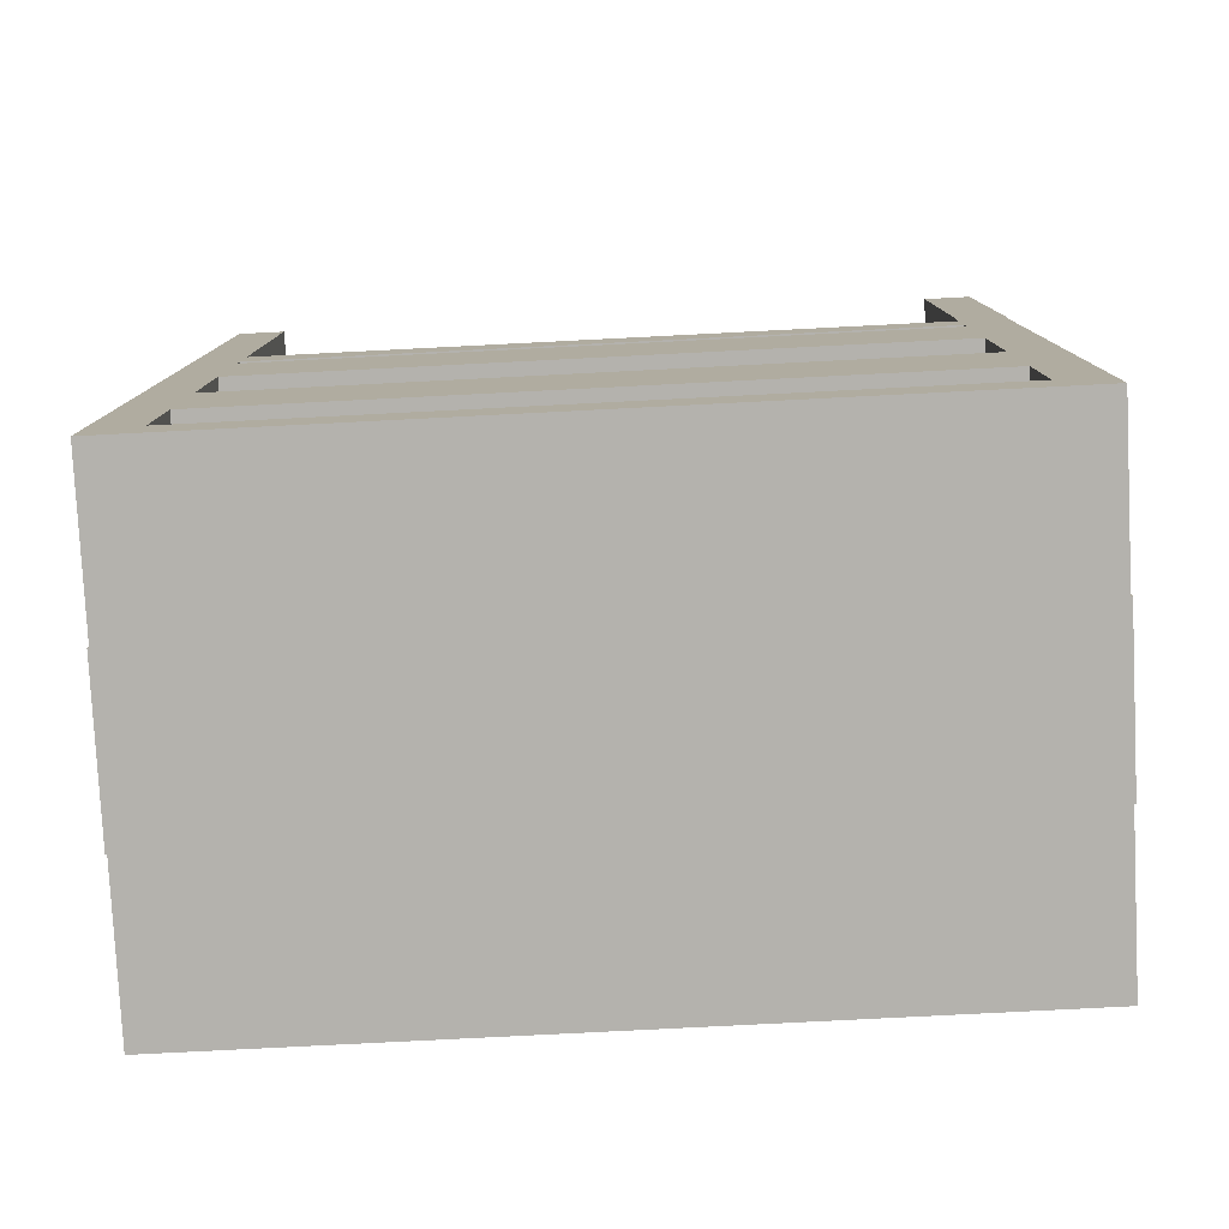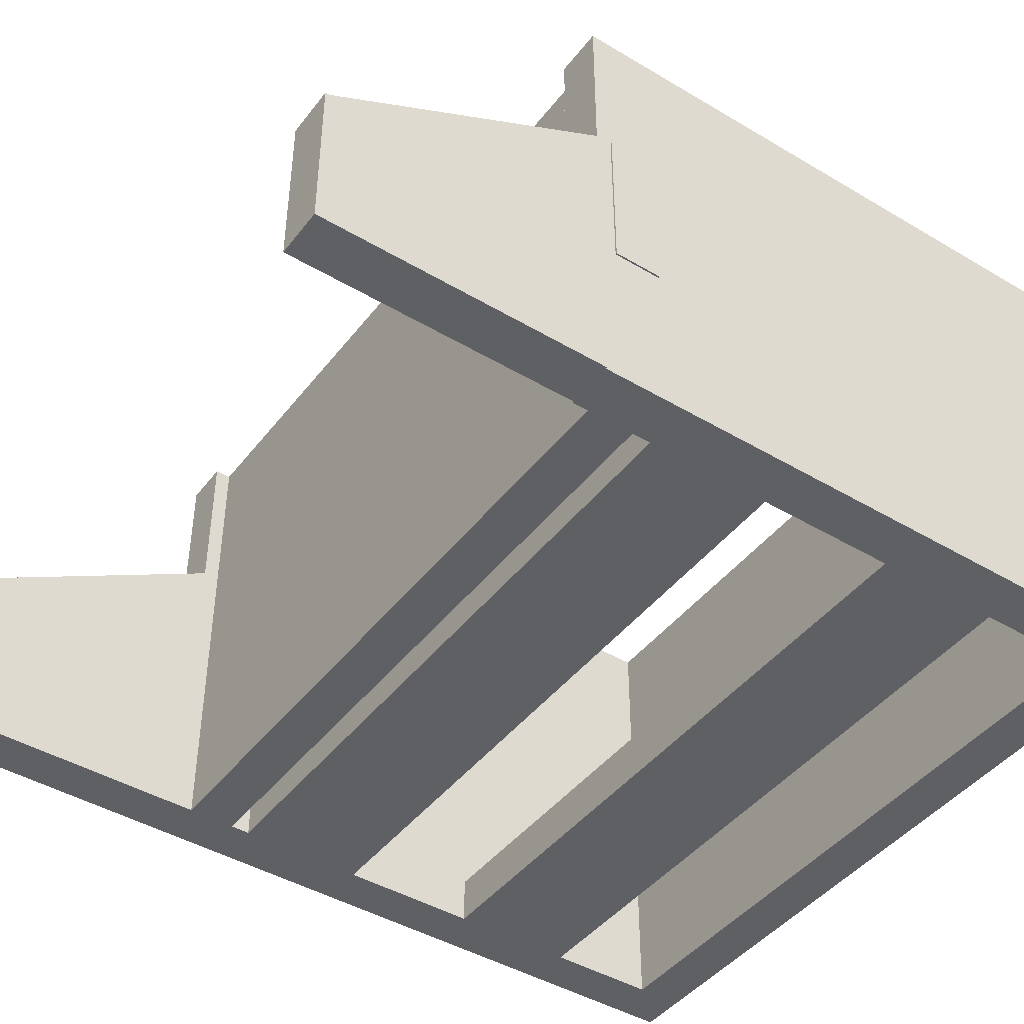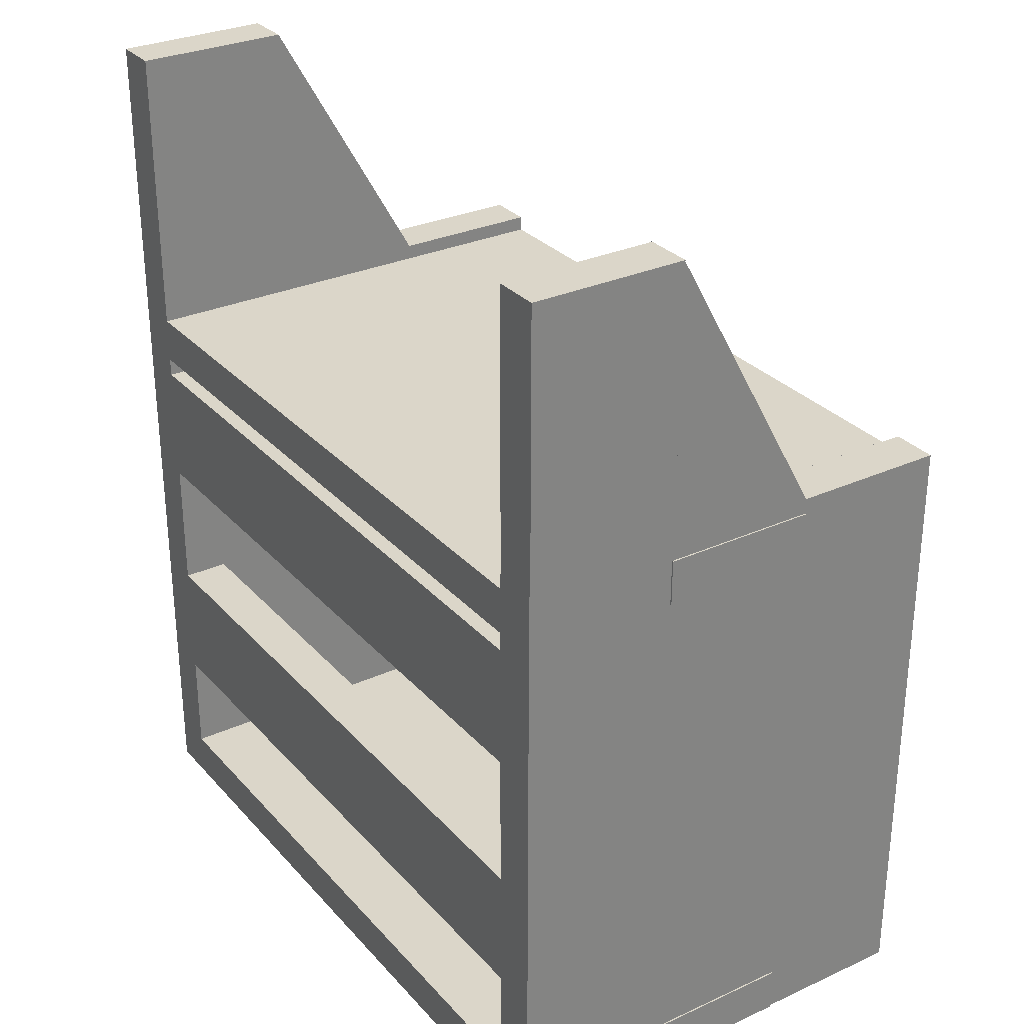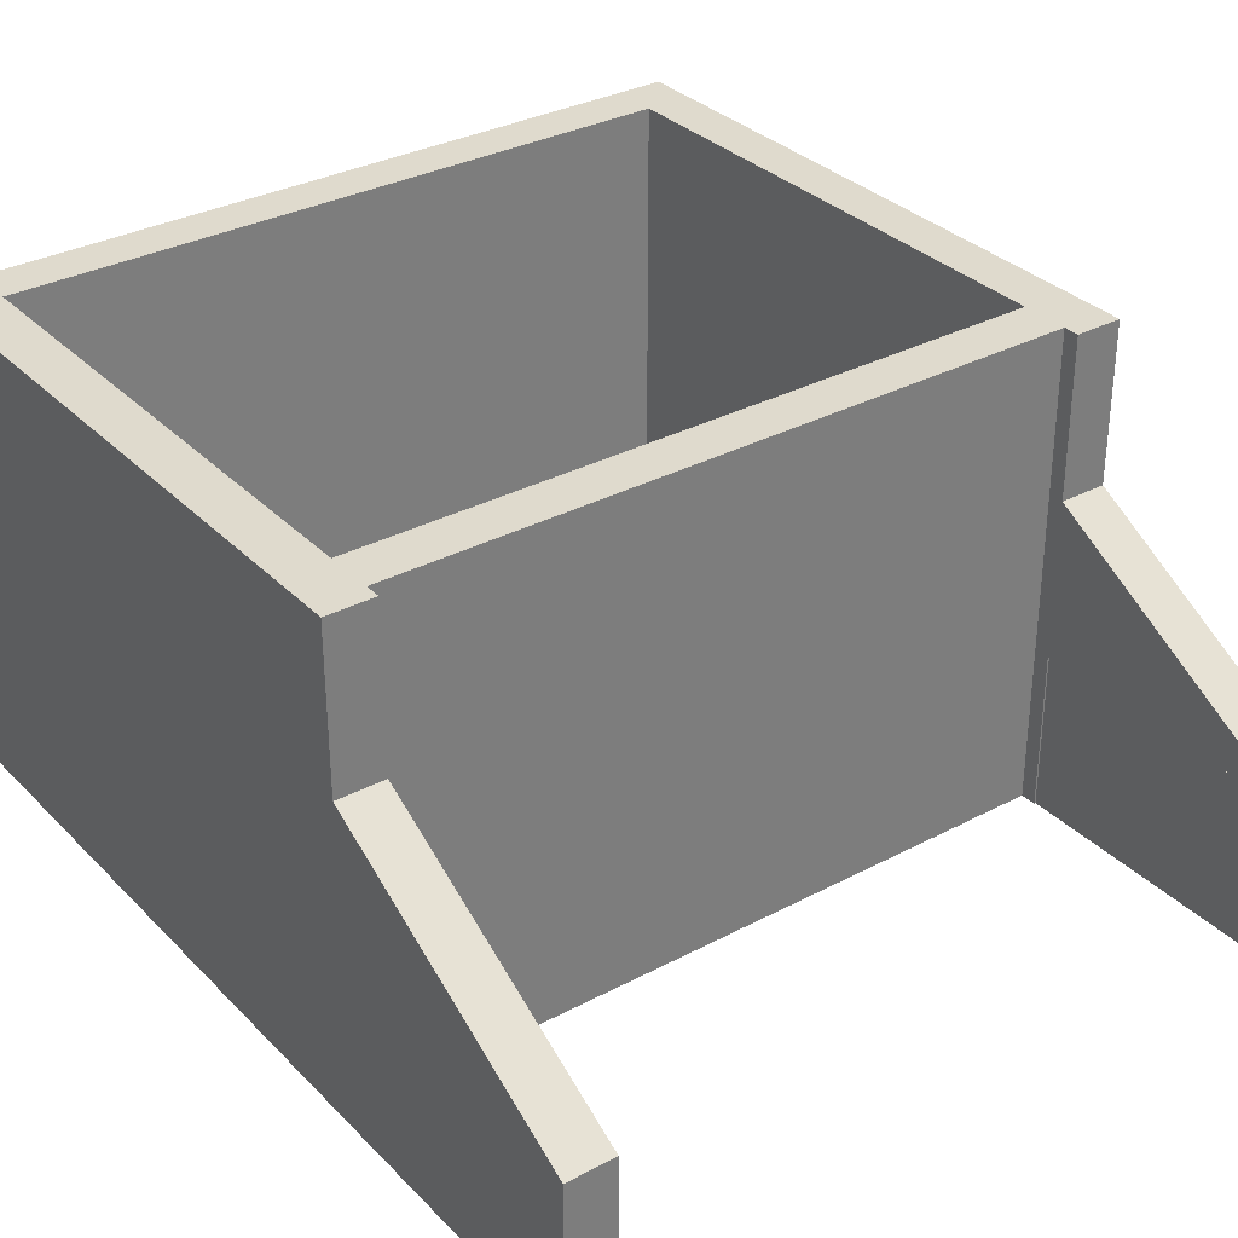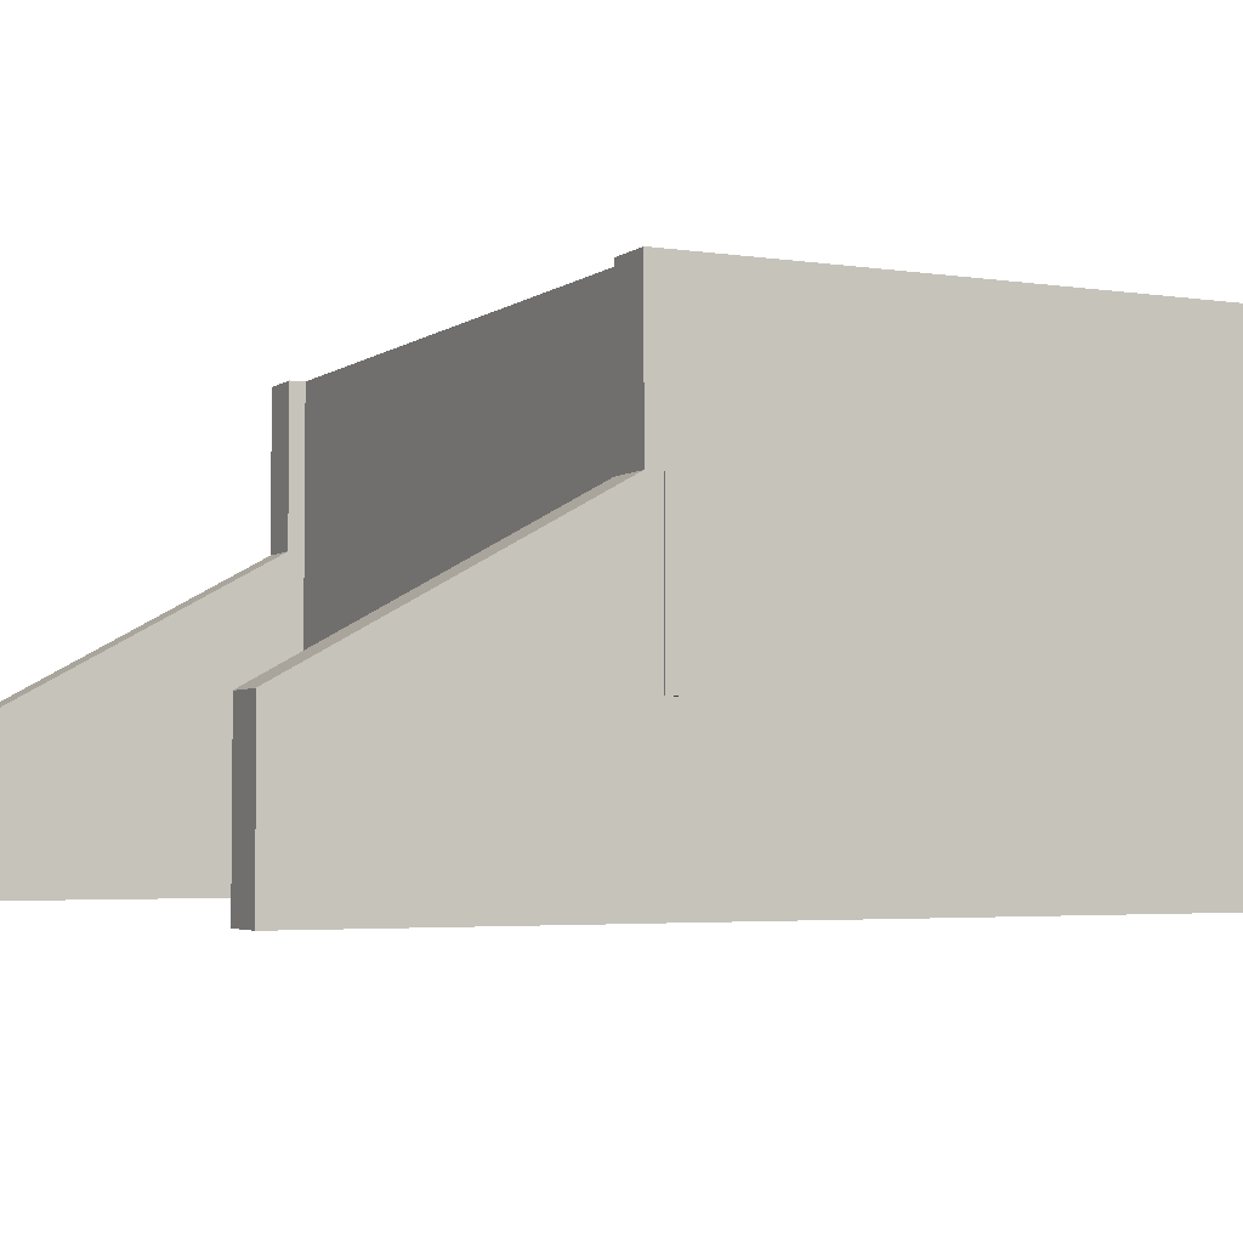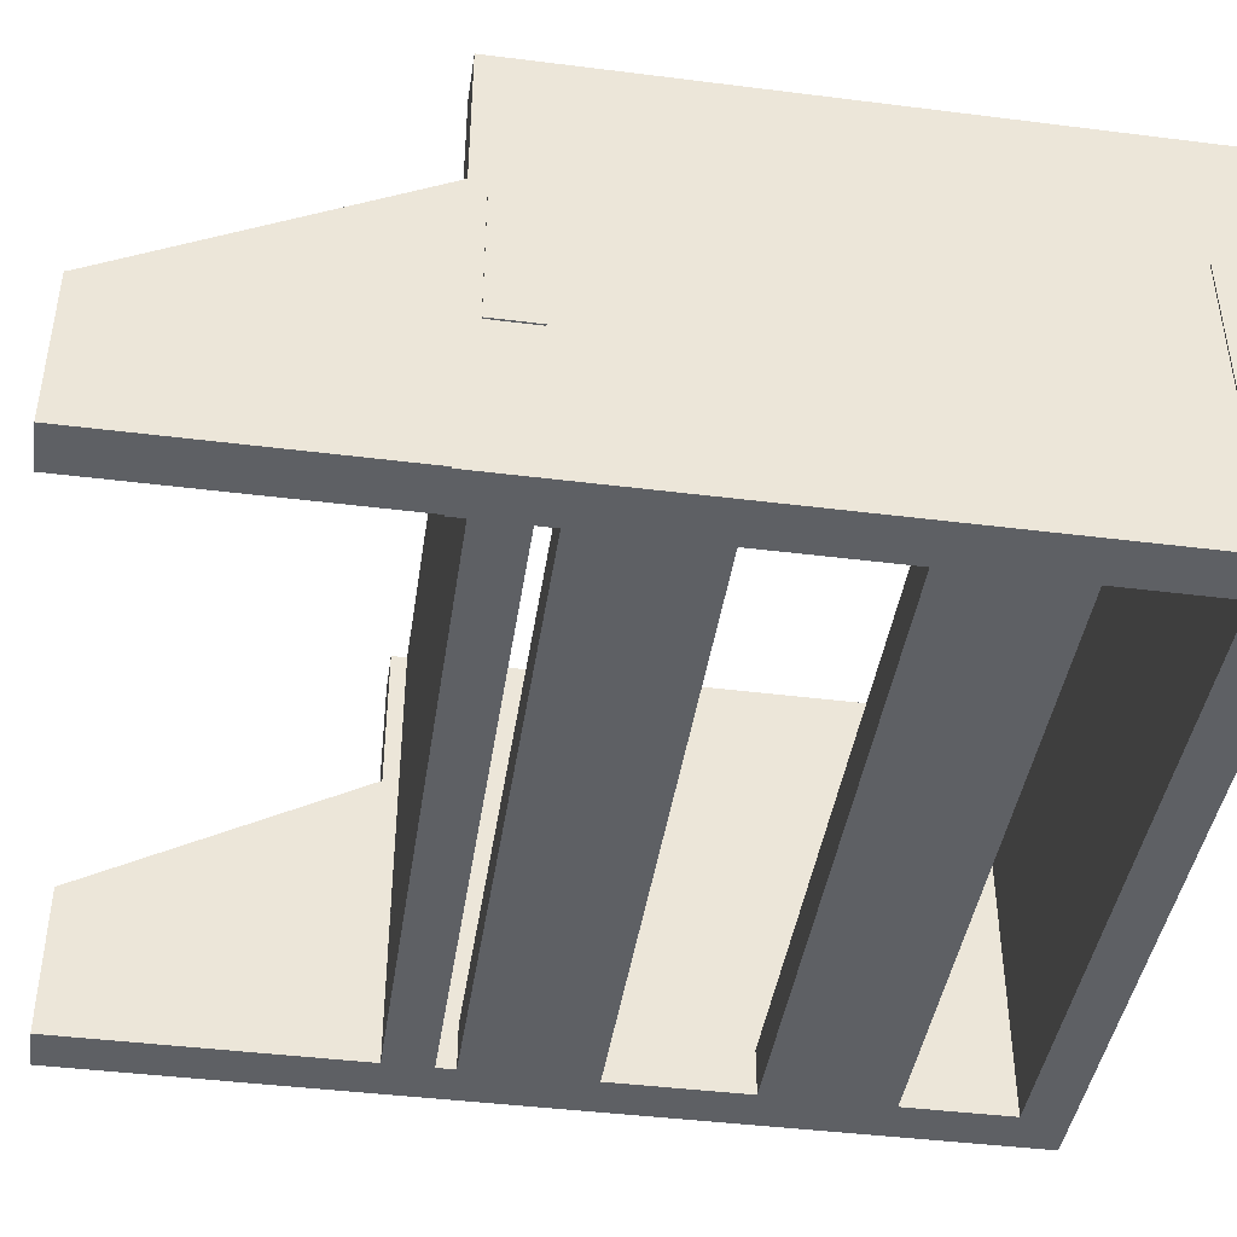
<metadata>
{"format":"obj","ext":"obj","renderer":"f3d","projection":"perspective","resolution":1024,"background":"white","views":[{"elev":-79.5,"azim":2.9,"up":"+Z"},{"elev":-44.1,"azim":55.1,"up":"+Y"},{"elev":29.9,"azim":56.5,"up":"+Z"},{"elev":32.6,"azim":-36.4,"up":"+Y"},{"elev":-3.7,"azim":63.6,"up":"+Y"},{"elev":-42.9,"azim":81.5,"up":"+Y"}]}
</metadata>
<code>
o obj_0
v 2.5 		-151 		290
v 2.5 		-201 		290
v 2.5 		-201 		200
v 2.5 		-151 		200
v 2.5 		-151 		195
v 2.5 		-151 		180
v 2.5 		-101 		180
v 2.5 		-101 		195
v 2.5 		-151 		15
v 2.5 		-151 		0
v 2.5 		-101 		0
v 2.5 		-101 		15
v 2 		-201 		200
v 2 		-151 		200
v 2 		-151 		290
v 2 		-101 		195
v 2 		-151 		195
v 2 		-151 		180
v 2 		-101 		180
v 2 		-101 		200
v -219.5 		-201 		180
v -219.5 		-151 		180
v -13 		-51 		200
v -219.5 		-151 		180
v 2 		-151 		15
v 2 		-101 		15
v -219.5 		-201 		180
v 2 		-51 		200
v -220 		-201 		195
v -220 		-201 		195
v -13 		-101 		195
v -20 		-101 		195
v -20 		-151 		195
v -13 		-151 		195
v -13 		-186 		174
v -13 		-201 		174
v -13 		-201 		134
v -13 		-186 		134
v -20 		-201 		180
v -20 		-151 		180
v -13 		-186 		90
v -13 		-201 		90
v -13 		-201 		50
v -20 		-101 		180
v -13 		-186 		50
v -20 		-51 		180
v -20 		-201 		195
v -20 		-201 		195
v -20 		-51 		195
v -20 		-51 		195
v -227 		-151 		290
v -242 		-151 		290
v -242 		-201 		290
v -227 		-201 		290
v -227 		-51 		200
v -242 		-51 		200
v -242 		-101 		200
v -227 		-101 		200
v -220 		-151 		195
v -227 		-201 		15
v -227 		-201 		50
v -227 		-201 		90
v -227 		-201 		134
v -227 		-201 		174
v -227 		-201 		180
v -227 		-201 		195
v -227 		-51 		195
v -227 		-51 		180
v -227 		-51 		15
v -13 		-101 		180
v -20 		-101 		180
v -20 		-51 		180
v -13 		-51 		180
v -13 		-201 		180
v -20 		-201 		180
v -20 		-151 		180
v -13 		-151 		180
v -13 		-101 		180
v 2 		-101 		0
v 2 		-51 		0
v -13 		-51 		15
v -13 		-151 		180
v -13 		-151 		195
v -20 		-151 		195
v -13 		-201 		195
v -13 		-51 		195
v -20 		-101 		195
v -13 		-101 		195
v -242.5 		-101 		15
v -242.5 		-101 		0
v -242.5 		-151 		0
v -242.5 		-151 		15
v -227 		-151 		195
v -13 		-151 		200
v -13 		-151 		290
v -13 		-101 		200
v -227 		-186 		174
v -227 		-186 		134
v -227 		-186 		90
v -227 		-186 		50
v -13 		-201 		200
v -227 		-151 		180
v -227 		-151 		180
v -13 		-201 		15
v -220 		-151 		195
v -227 		-151 		195
v -242 		-101 		15
v -242 		-151 		15
v -242 		-201 		0
v -242 		-151 		0
v -242 		-51 		0
v -242 		-101 		0
v -12.5 		-151 		290
v -12.5 		-201 		290
v -12.5 		-201 		200
v -12.5 		-151 		200
v 2 		-201 		0
v 2 		-151 		0
g group_0_14860437
f 1 2 3
f 1 3 4
f 5 6 7
f 5 7 8
f 9 10 11
f 9 11 12
f 2 13 3
f 4 14 15
f 4 15 1
f 15 2 1
f 4 3 13
f 4 13 14
f 8 16 17
f 8 17 5
f 6 18 19
f 6 19 7
f 17 18 6
f 17 6 5
f 8 7 19
f 8 19 16
f 20 15 14
f 16 20 14
f 16 14 17
f 18 25 26
f 18 26 19
f 27 65 21
f 17 14 13
f 13 117 18
f 13 18 17
f 28 20 16
f 19 26 80
f 30 65 27
f 39 47 27
f 80 28 19
f 16 19 28
f 31 32 33
f 31 33 34
f 43 61 100
f 43 100 45
f 42 61 43
f 99 41 100
f 99 42 41
f 24 39 27
f 24 68 44
f 39 24 40
f 44 40 24
f 80 79 112
f 27 47 30
f 29 30 48
f 48 30 47
f 46 68 50
f 49 50 67
f 51 52 53
f 51 53 54
f 55 56 57
f 55 57 58
f 27 21 22
f 27 22 24
f 59 29 48
f 62 63 109
f 53 109 63
f 53 63 64
f 65 53 64
f 66 53 65
f 97 64 36
f 68 56 67
f 69 111 68
f 55 67 56
f 45 100 41
f 64 37 36
f 70 71 72
f 70 72 73
f 74 75 76
f 74 76 77
f 46 73 72
f 26 79 80
f 78 44 71
f 78 71 70
f 40 82 77
f 40 77 76
f 74 39 75
f 12 11 79
f 12 79 26
f 82 40 44
f 82 44 78
f 46 72 71
f 46 71 44
f 83 84 47
f 83 47 85
f 40 76 75
f 40 75 39
f 74 85 39
f 47 39 85
f 48 47 84
f 48 84 33
f 33 84 83
f 33 83 34
f 50 49 32
f 50 32 87
f 86 50 87
f 86 87 88
f 89 90 91
f 89 91 92
f 86 46 50
f 31 88 87
f 31 87 32
f 94 95 96
f 96 31 34
f 96 34 94
f 37 63 98
f 64 63 37
f 99 62 42
f 62 61 42
f 78 70 77
f 78 77 82
f 94 34 101
f 102 22 65
f 21 65 22
f 73 81 70
f 36 74 35
f 77 35 74
f 103 24 22
f 103 22 102
f 38 70 41
f 42 37 41
f 37 38 41
f 46 44 68
f 35 77 38
f 103 68 24
f 43 45 104
f 45 41 81
f 105 106 66
f 105 66 30
f 41 70 81
f 66 65 30
f 34 83 85
f 34 85 101
f 93 106 105
f 93 105 59
f 67 58 93
f 51 93 58
f 67 50 68
f 66 93 54
f 51 54 93
f 65 64 97
f 97 98 102
f 65 97 102
f 63 62 99
f 63 99 98
f 100 60 69
f 61 60 100
f 69 68 99
f 100 69 99
f 106 93 66
f 58 67 55
f 98 99 68
f 102 98 68
f 103 102 68
f 52 57 53
f 57 107 108
f 108 53 57
f 56 107 57
f 52 51 58
f 52 58 57
f 54 53 66
f 23 31 96
f 60 104 69
f 107 89 92
f 107 92 108
f 117 109 110
f 77 70 38
f 80 112 111
f 104 45 81
f 91 90 110
f 90 112 110
f 112 118 110
f 108 110 109
f 108 109 53
f 88 31 86
f 23 86 31
f 60 61 109
f 117 104 109
f 60 109 104
f 61 62 109
f 15 20 113
f 20 96 113
f 95 113 96
f 92 91 110
f 92 110 108
f 115 13 114
f 2 114 13
f 112 107 111
f 56 111 107
f 15 113 114
f 15 114 2
f 56 68 111
f 113 116 115
f 113 115 114
f 69 81 111
f 80 111 81
f 116 113 95
f 116 95 94
f 107 112 90
f 107 90 89
f 101 115 116
f 101 116 94
f 30 29 59
f 30 59 105
f 28 23 96
f 28 96 20
f 33 59 48
f 93 59 67
f 49 67 32
f 33 32 59
f 32 67 59
f 74 13 85
f 36 13 74
f 37 13 36
f 42 13 37
f 43 117 42
f 104 117 43
f 13 115 85
f 101 85 115
f 35 97 36
f 38 37 98
f 81 73 80
f 80 73 28
f 46 86 73
f 28 73 86
f 28 86 23
f 35 38 98
f 35 98 97
f 12 26 25
f 12 25 9
f 104 81 69
f 117 110 118
f 118 112 79
f 10 118 79
f 10 79 11
f 118 25 117
f 25 18 117
f 13 42 117
f 25 118 10
f 25 10 9

</code>
